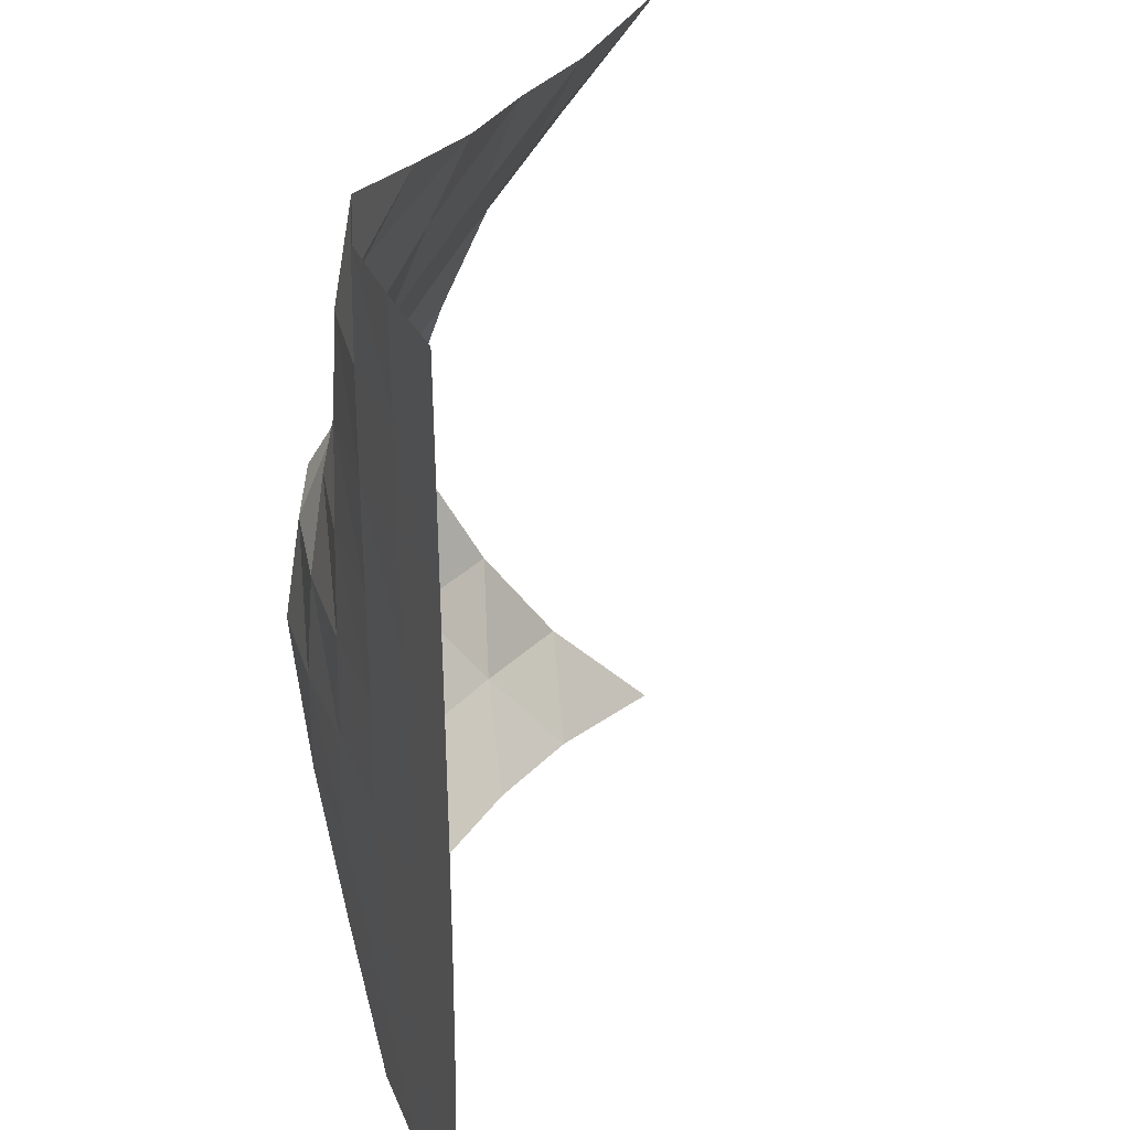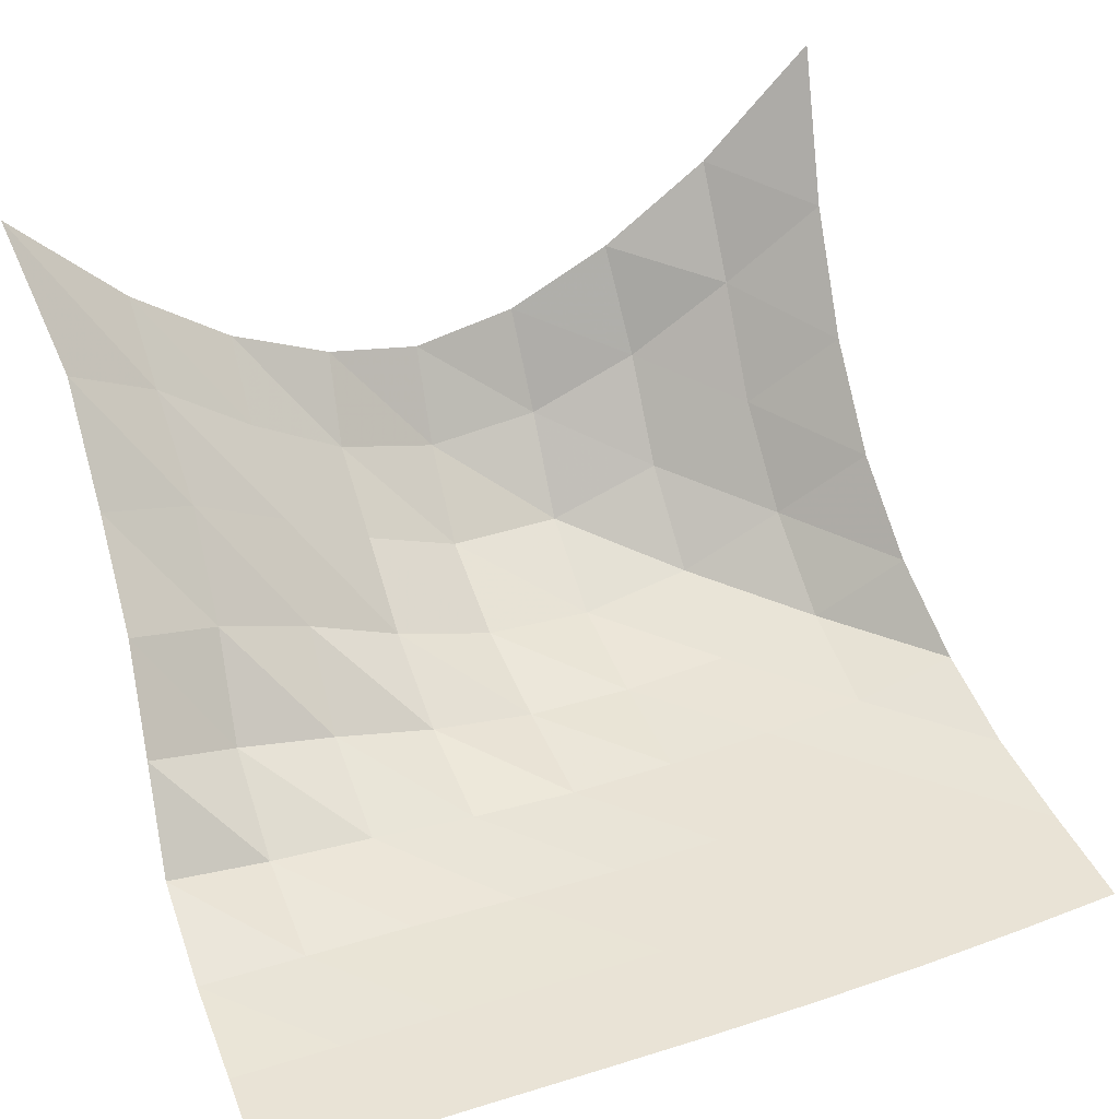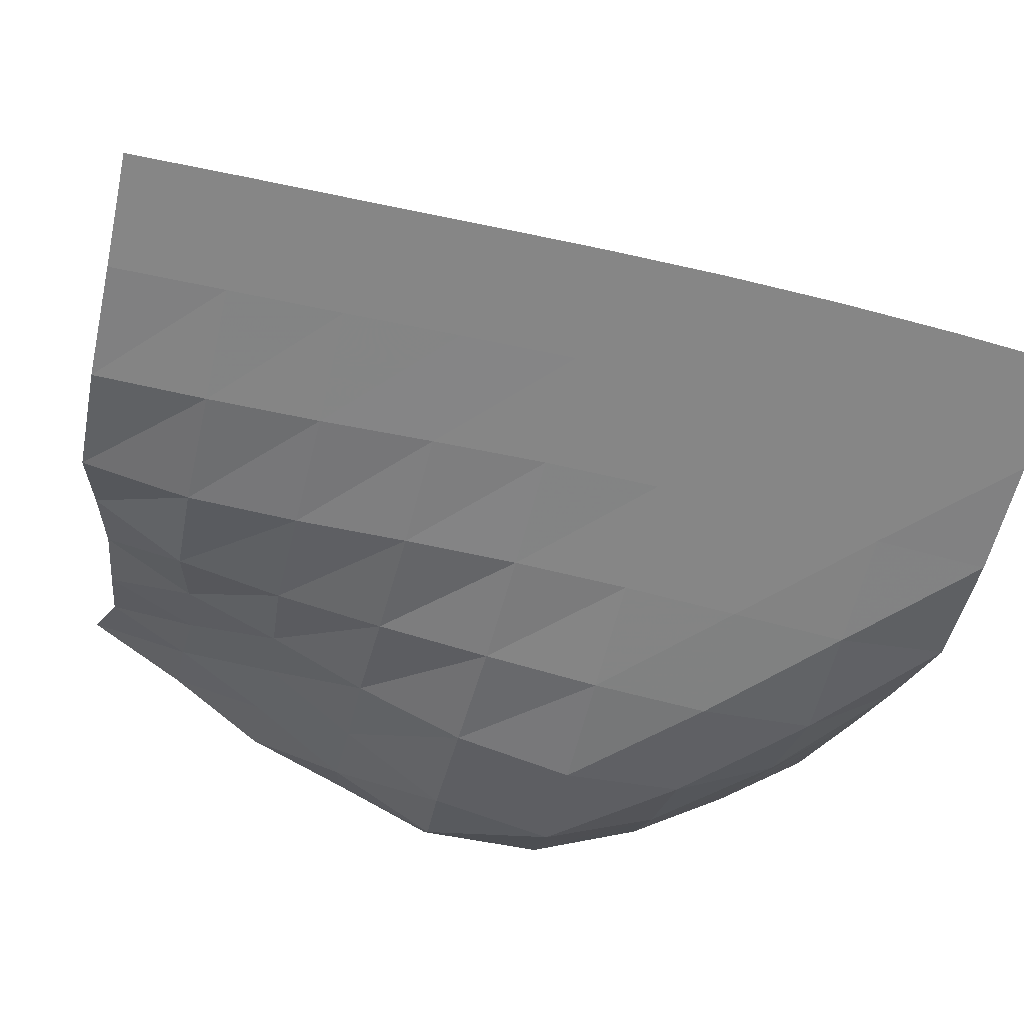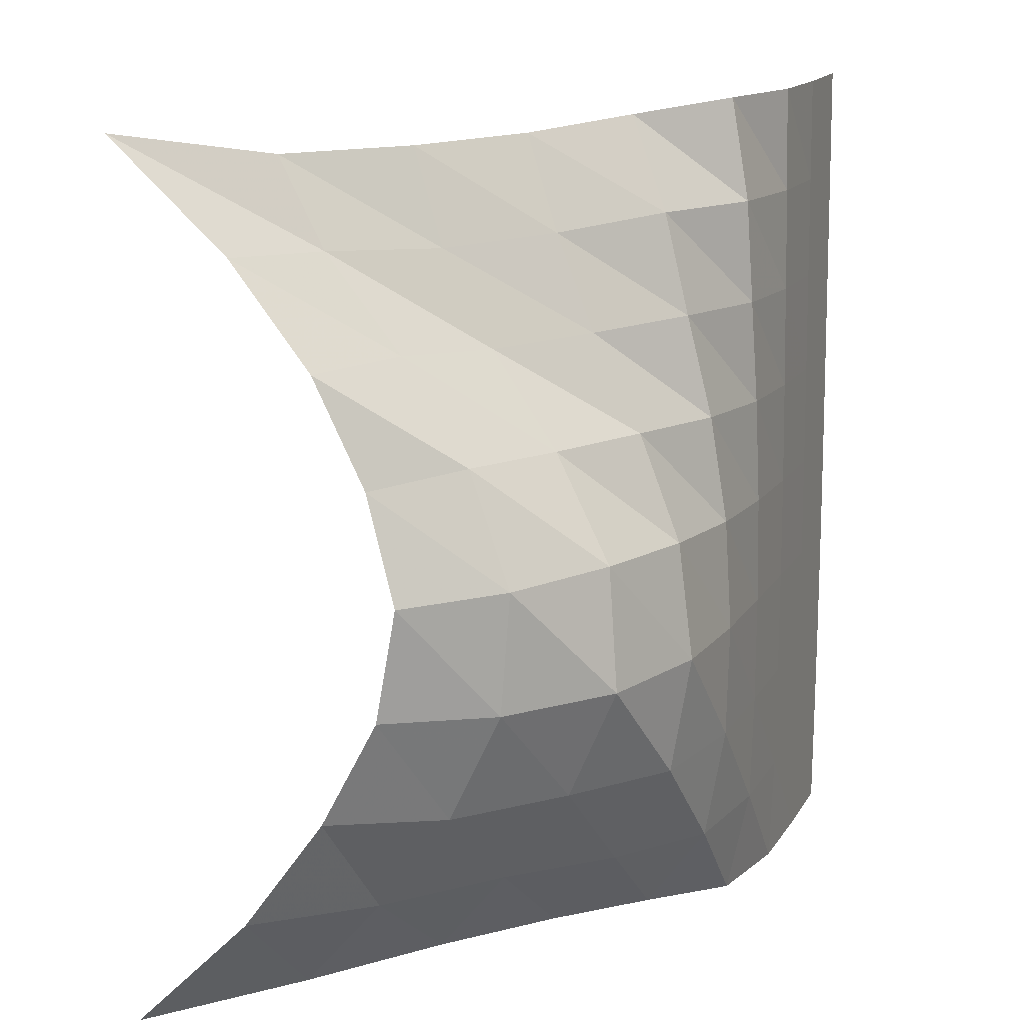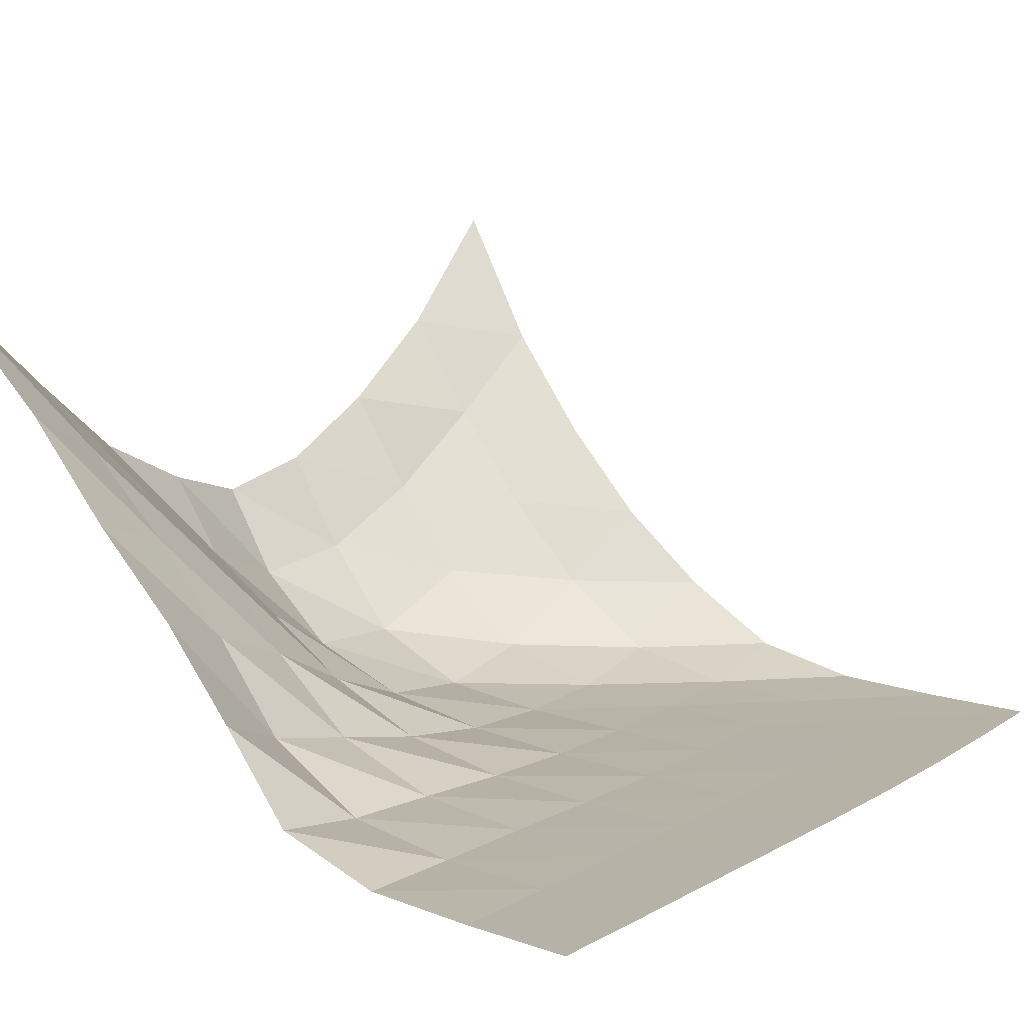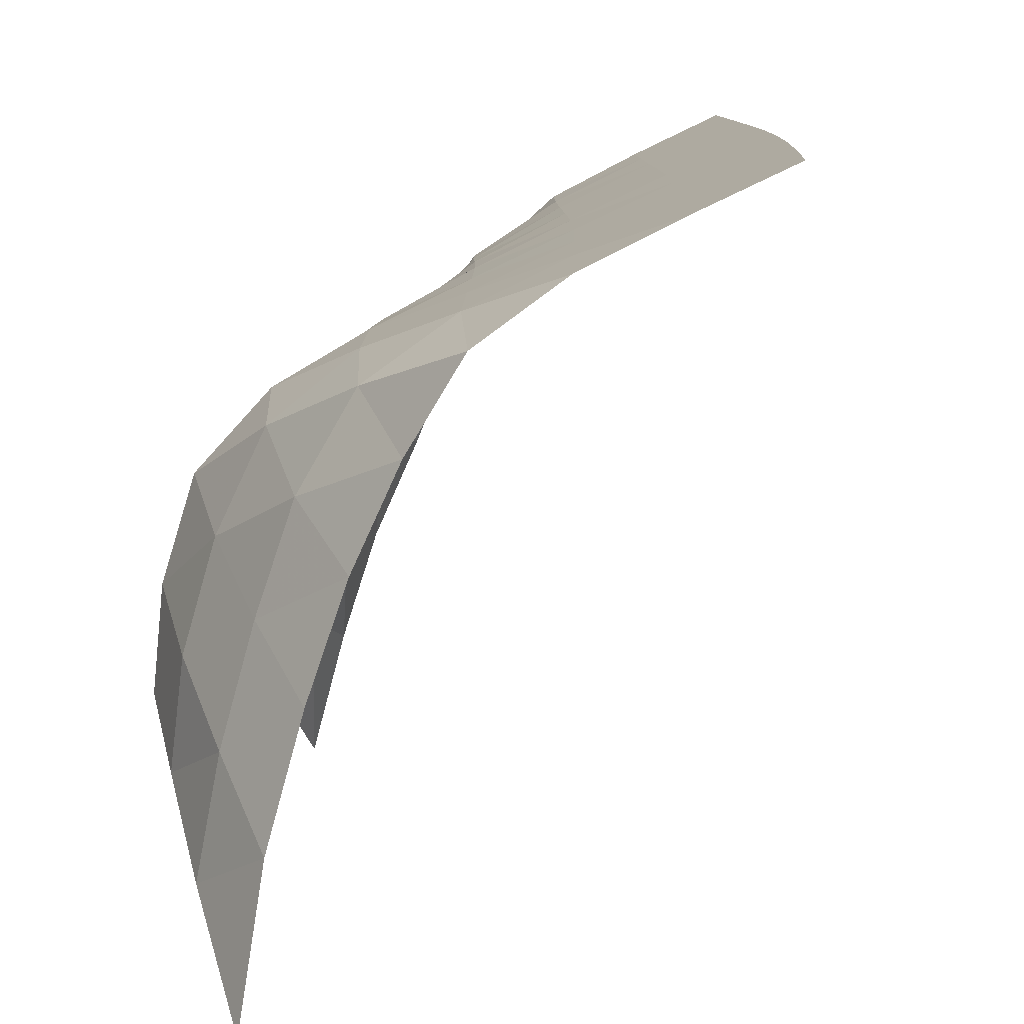
<metadata>
{"format":"obj","ext":"obj","renderer":"f3d","projection":"perspective","resolution":1024,"background":"white","views":[{"elev":29.8,"azim":69.4,"up":"+Z"},{"elev":42.0,"azim":67.9,"up":"+Y"},{"elev":-62.2,"azim":76.3,"up":"+Y"},{"elev":13.4,"azim":-71.2,"up":"+Z"},{"elev":12.5,"azim":37.1,"up":"+Y"},{"elev":-77.9,"azim":25.4,"up":"+Z"}]}
</metadata>
<code>
v -1 0 -1
v -0.9989 -0.271 -0.7322
v -1.004 -0.4617 -0.472
v -1.019 -0.5979 -0.2225
v -1.02 -0.6442 0.03268
v -0.9834 -0.5669 0.2711
v -0.9791 -0.446 0.5117
v -0.9631 -0.2549 0.7454
v -1 0 1
v -0.7805 -0.3223 -0.9484
v -0.8173 -0.518 -0.7232
v -0.8511 -0.7003 -0.4843
v -0.8786 -0.8285 -0.2252
v -0.8744 -0.8483 0.05107
v -0.8258 -0.7399 0.3011
v -0.7892 -0.5743 0.5276
v -0.7825 -0.3983 0.7442
v -0.7597 -0.2829 0.9458
v -0.5653 -0.5717 -0.9145
v -0.6194 -0.7469 -0.7013
v -0.6615 -0.9142 -0.468
v -0.6924 -1.032 -0.2077
v -0.6695 -1.006 0.07056
v -0.622 -0.8687 0.306
v -0.5889 -0.7112 0.5187
v -0.5791 -0.5911 0.7347
v -0.5434 -0.5121 0.9537
v -0.3583 -0.7832 -0.903
v -0.4194 -0.9529 -0.7018
v -0.4463 -1.09 -0.4626
v -0.4396 -1.135 -0.1932
v -0.4234 -1.097 0.07201
v -0.4066 -0.9976 0.314
v -0.3919 -0.8814 0.5339
v -0.3738 -0.7885 0.7532
v -0.3222 -0.7018 0.9699
v -0.1487 -0.9601 -0.9143
v -0.1909 -1.111 -0.7062
v -0.1826 -1.155 -0.4487
v -0.172 -1.159 -0.1896
v -0.1654 -1.142 0.06582
v -0.1696 -1.102 0.3133
v -0.1792 -1.044 0.5504
v -0.177 -0.9868 0.7855
v -0.1201 -0.8901 1.002
v 0.06996 -1.107 -0.943
v 0.07412 -1.159 -0.6961
v 0.08476 -1.164 -0.443
v 0.09274 -1.163 -0.1902
v 0.0941 -1.16 0.06103
v 0.08545 -1.151 0.3083
v 0.07067 -1.137 0.5509
v 0.06277 -1.123 0.7921
v 0.06983 -1.079 1.033
v 0.3256 -1.157 -0.9456
v 0.3373 -1.164 -0.6949
v 0.347 -1.164 -0.4437
v 0.3525 -1.164 -0.1925
v 0.3513 -1.164 0.05756
v 0.3431 -1.163 0.305
v 0.3323 -1.162 0.5497
v 0.3254 -1.16 0.7945
v 0.3207 -1.155 1.041
v 0.583 -1.164 -0.9488
v 0.5955 -1.164 -0.6976
v 0.6043 -1.164 -0.4463
v 0.6076 -1.164 -0.1951
v 0.6052 -1.164 0.05524
v 0.5982 -1.164 0.3038
v 0.5897 -1.164 0.551
v 0.5829 -1.164 0.7985
v 0.576 -1.164 1.047
v 0.8367 -1.164 -0.9536
v 0.849 -1.164 -0.7017
v 0.8566 -1.164 -0.4487
v 0.8587 -1.164 -0.1957
v 0.8559 -1.164 0.05617
v 0.8494 -1.164 0.3064
v 0.842 -1.164 0.5555
v 0.8353 -1.164 0.8046
v 0.827 -1.164 1.054
f 1 10 2
f 2 10 11
f 2 11 3
f 3 11 12
f 3 12 4
f 4 12 13
f 4 13 5
f 5 13 14
f 5 14 6
f 6 14 15
f 6 15 7
f 7 15 16
f 7 16 8
f 8 16 17
f 8 17 9
f 9 17 18
f 10 19 11
f 11 19 20
f 11 20 12
f 12 20 21
f 12 21 13
f 13 21 22
f 13 22 14
f 14 22 23
f 14 23 15
f 15 23 24
f 15 24 16
f 16 24 25
f 16 25 17
f 17 25 26
f 17 26 18
f 18 26 27
f 19 28 20
f 20 28 29
f 20 29 21
f 21 29 30
f 21 30 22
f 22 30 31
f 22 31 23
f 23 31 32
f 23 32 24
f 24 32 33
f 24 33 25
f 25 33 34
f 25 34 26
f 26 34 35
f 26 35 27
f 27 35 36
f 28 37 29
f 29 37 38
f 29 38 30
f 30 38 39
f 30 39 31
f 31 39 40
f 31 40 32
f 32 40 41
f 32 41 33
f 33 41 42
f 33 42 34
f 34 42 43
f 34 43 35
f 35 43 44
f 35 44 36
f 36 44 45
f 37 46 38
f 38 46 47
f 38 47 39
f 39 47 48
f 39 48 40
f 40 48 49
f 40 49 41
f 41 49 50
f 41 50 42
f 42 50 51
f 42 51 43
f 43 51 52
f 43 52 44
f 44 52 53
f 44 53 45
f 45 53 54
f 46 55 47
f 47 55 56
f 47 56 48
f 48 56 57
f 48 57 49
f 49 57 58
f 49 58 50
f 50 58 59
f 50 59 51
f 51 59 60
f 51 60 52
f 52 60 61
f 52 61 53
f 53 61 62
f 53 62 54
f 54 62 63
f 55 64 56
f 56 64 65
f 56 65 57
f 57 65 66
f 57 66 58
f 58 66 67
f 58 67 59
f 59 67 68
f 59 68 60
f 60 68 69
f 60 69 61
f 61 69 70
f 61 70 62
f 62 70 71
f 62 71 63
f 63 71 72
f 64 73 65
f 65 73 74
f 65 74 66
f 66 74 75
f 66 75 67
f 67 75 76
f 67 76 68
f 68 76 77
f 68 77 69
f 69 77 78
f 69 78 70
f 70 78 79
f 70 79 71
f 71 79 80
f 71 80 72
f 72 80 81

</code>
